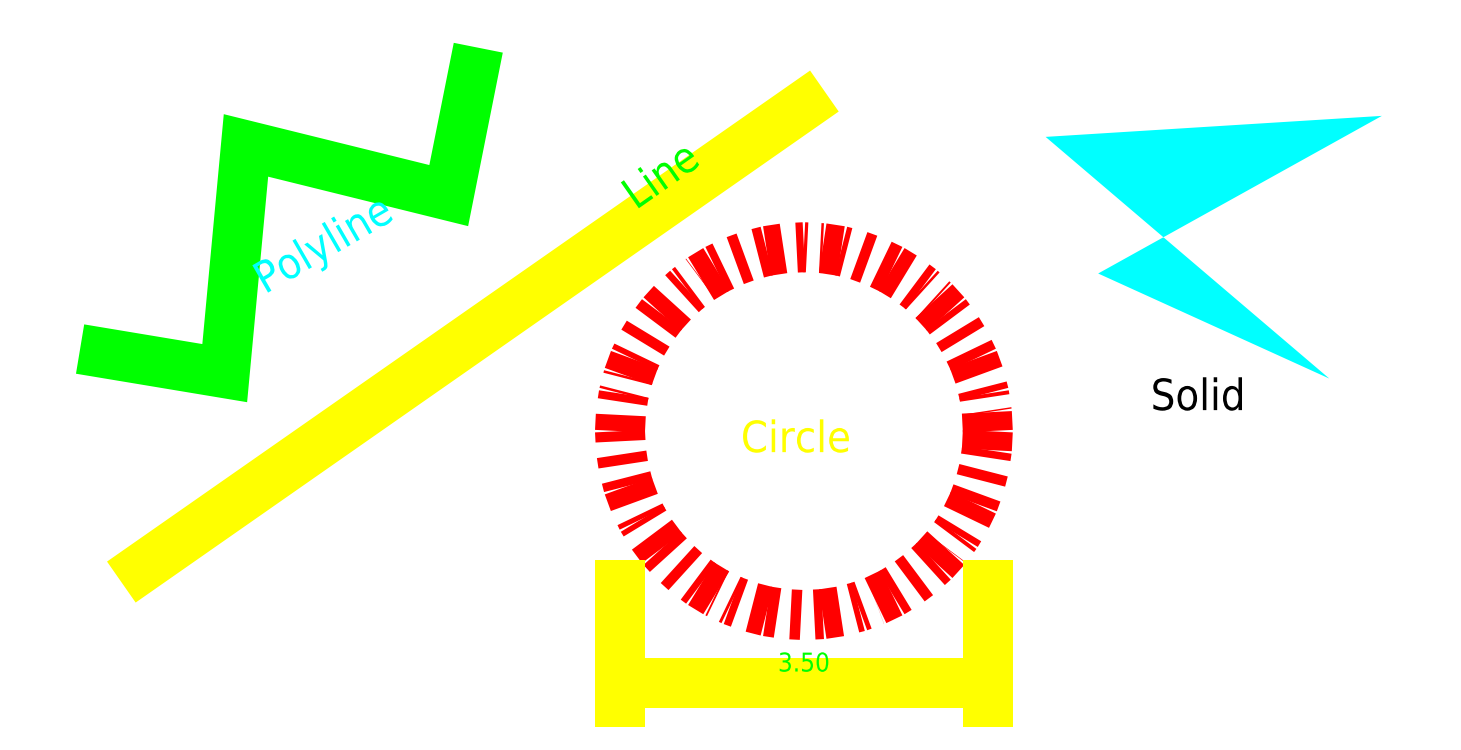
<metadata>
{"format":"dxf","ext":"dxf","renderer":"ezdxf+matplotlib","layout":"modelspace","background":"white","min_lineweight":24,"dpi":150}
</metadata>
<code>
0
SECTION
2
ENTITIES
0
TEXT
8
0
7
Style1
10
11.4
20
4.6
40
0.3
50
0
1
Solid
0
LINE
8
Layer2
10
1.8
20
3.1
11
8.1
21
7.5
0
CIRCLE
8
Layer1
10
8.1
20
4.4
40
1.75
0
TEXT
8
Layer2
7
Style1
10
7.5
20
4.2
40
0.3
50
0
1
Circle
0
SOLID
8
Layer4
10
10.4
20
7.2
30
0
11
13.6
21
7.4
31
0
12
13.1
22
4.9
32
0
13
10.9
23
5.9
33
0
0
POLYLINE
8
Layer4
70
0
66
 1
10
0
20
0
0
VERTEX
8
Layer4
10
1.212
20
5.181
0
VERTEX
8
Layer4
10
2.589
20
4.952
0
VERTEX
8
Layer4
10
2.791
20
7.119
0
VERTEX
8
Layer4
10
4.72
20
6.641
0
VERTEX
8
Layer4
10
5.002
20
8.048
0
SEQEND
8
0
0
TEXT
8
Layer4
7
Style1
10
2.97
20
5.7
40
0.3
50
30
1
Polyline
0
TEXT
8
Layer3
7
Style1
10
6.5
20
6.5
40
0.3
50
35
1
Line
0
POINT
8
Layer3
10
6.35
20
3
0
POINT
8
Layer3
10
9.85
20
3
0
LINE
8
Layer3
10
6.35
20
2
11
9.85
21
2
0
TEXT
8
Layer3
7
Style1
10
8.1
20
2.18
72
4
73
0
11
8.1
21
2.18
40
0.18
50
0
1
3.5
0
SOLID
8
Layer3
10
6.35
20
2
30
0
11
6.53
21
2.03
31
0
12
6.53
22
1.97
32
0
13
6.53
23
1.97
33
0
0
SOLID
8
Layer3
10
9.85
20
2
30
0
11
9.67
21
1.97
31
0
12
9.67
22
2.03
32
0
13
9.67
23
2.03
33
0
0
LINE
8
Layer3
10
6.35
20
1.82
11
6.35
21
2.938
0
LINE
8
Layer3
10
9.85
20
1.82
11
9.85
21
2.938
0
ENDSEC
0
EOF

</code>
